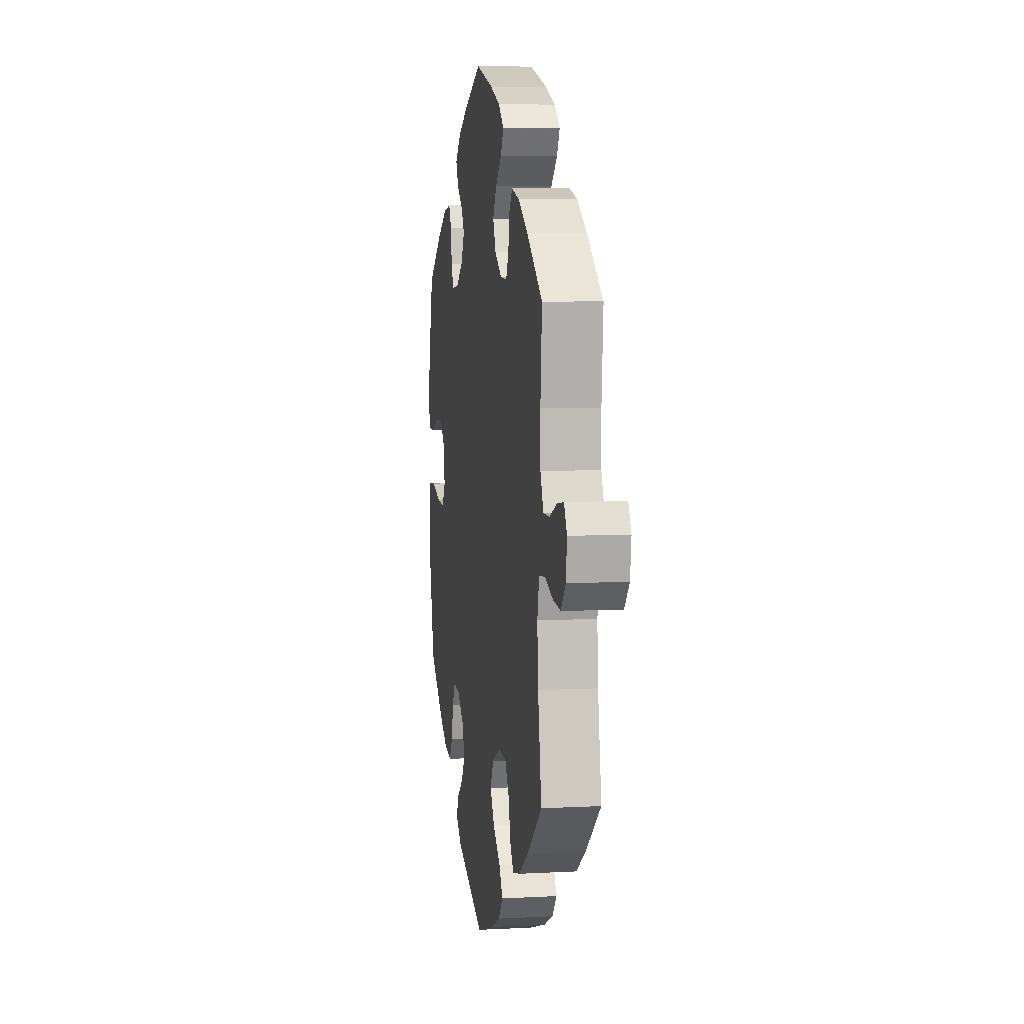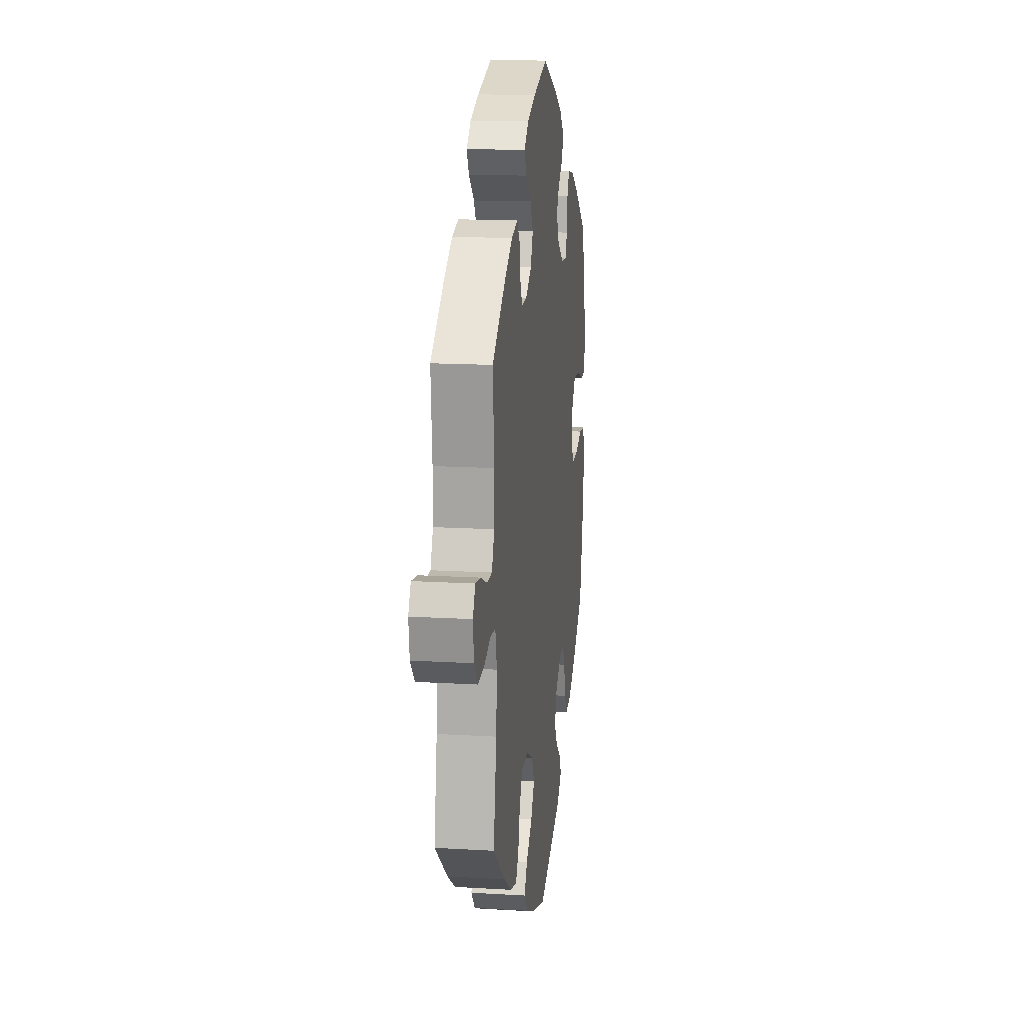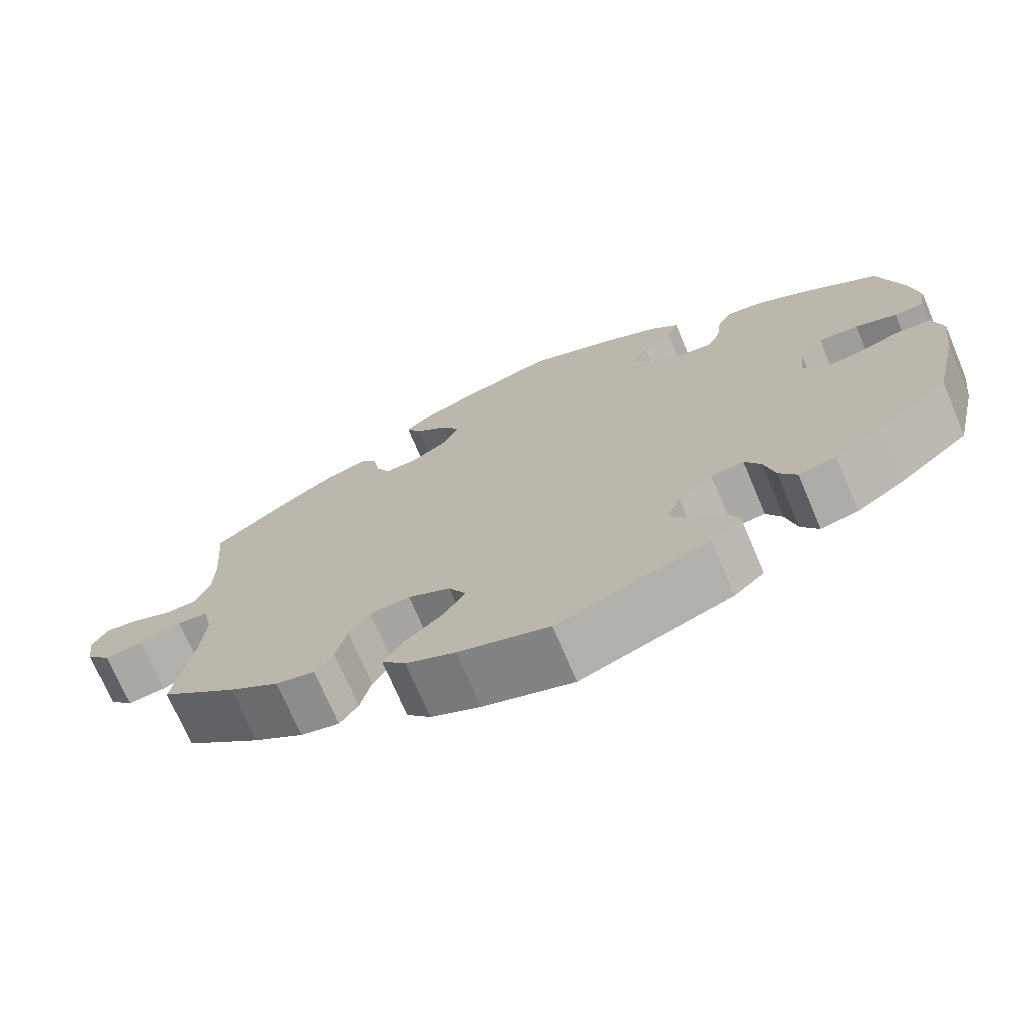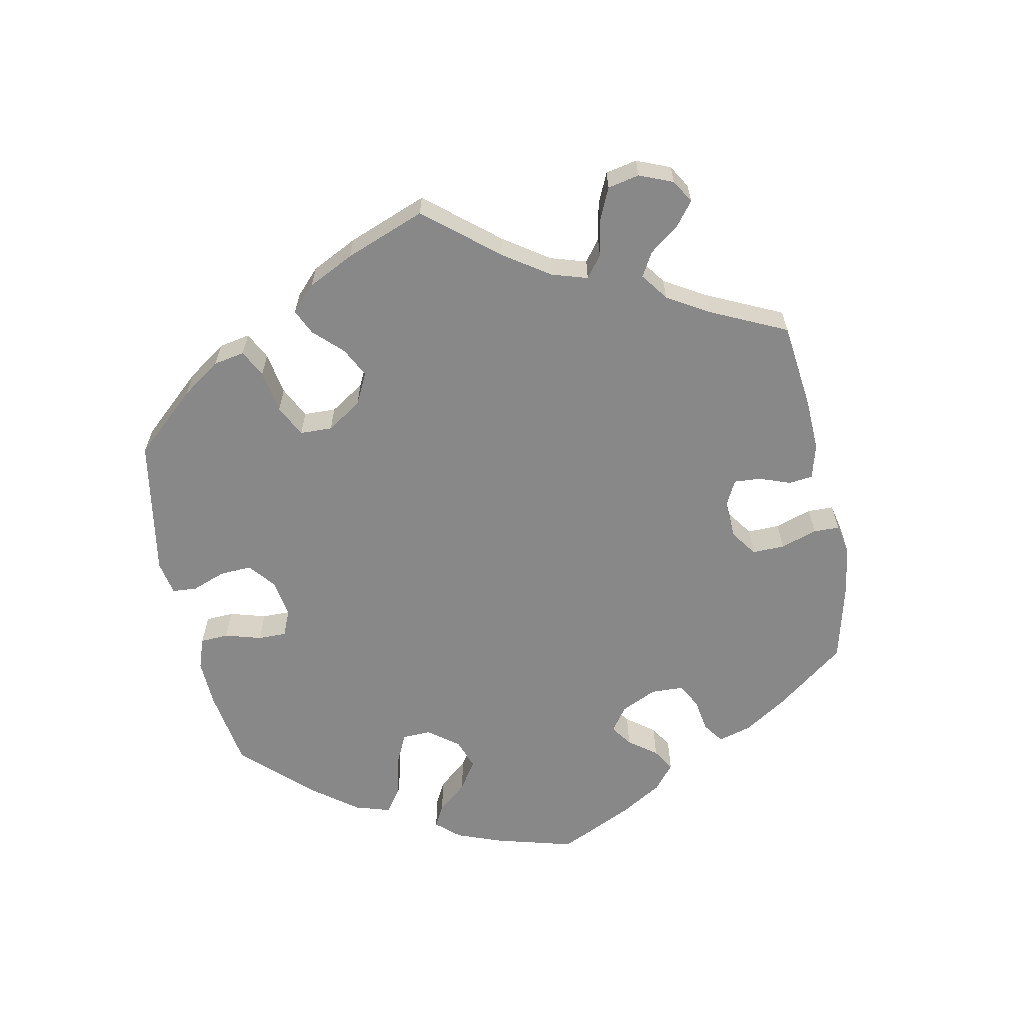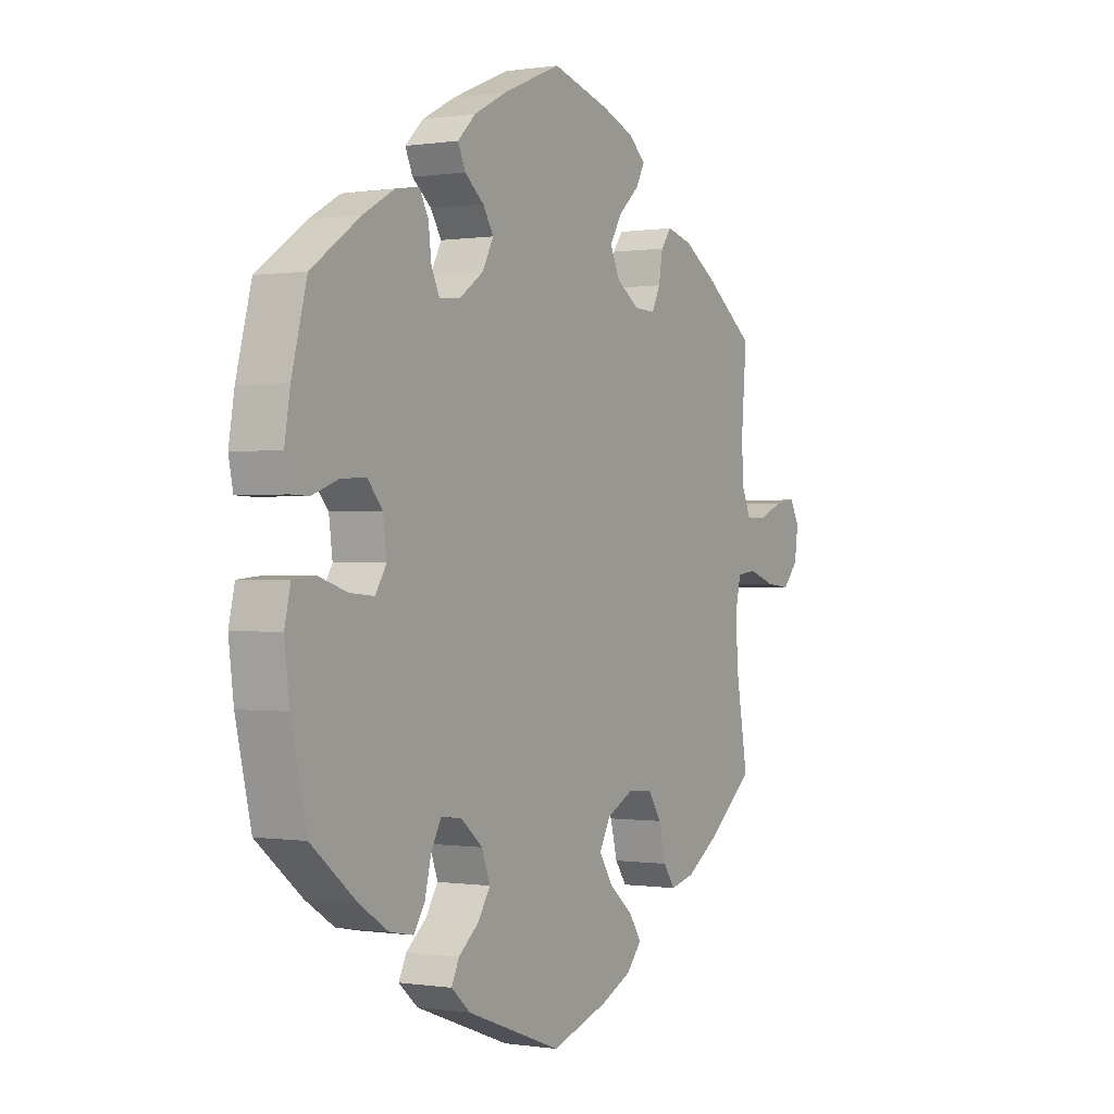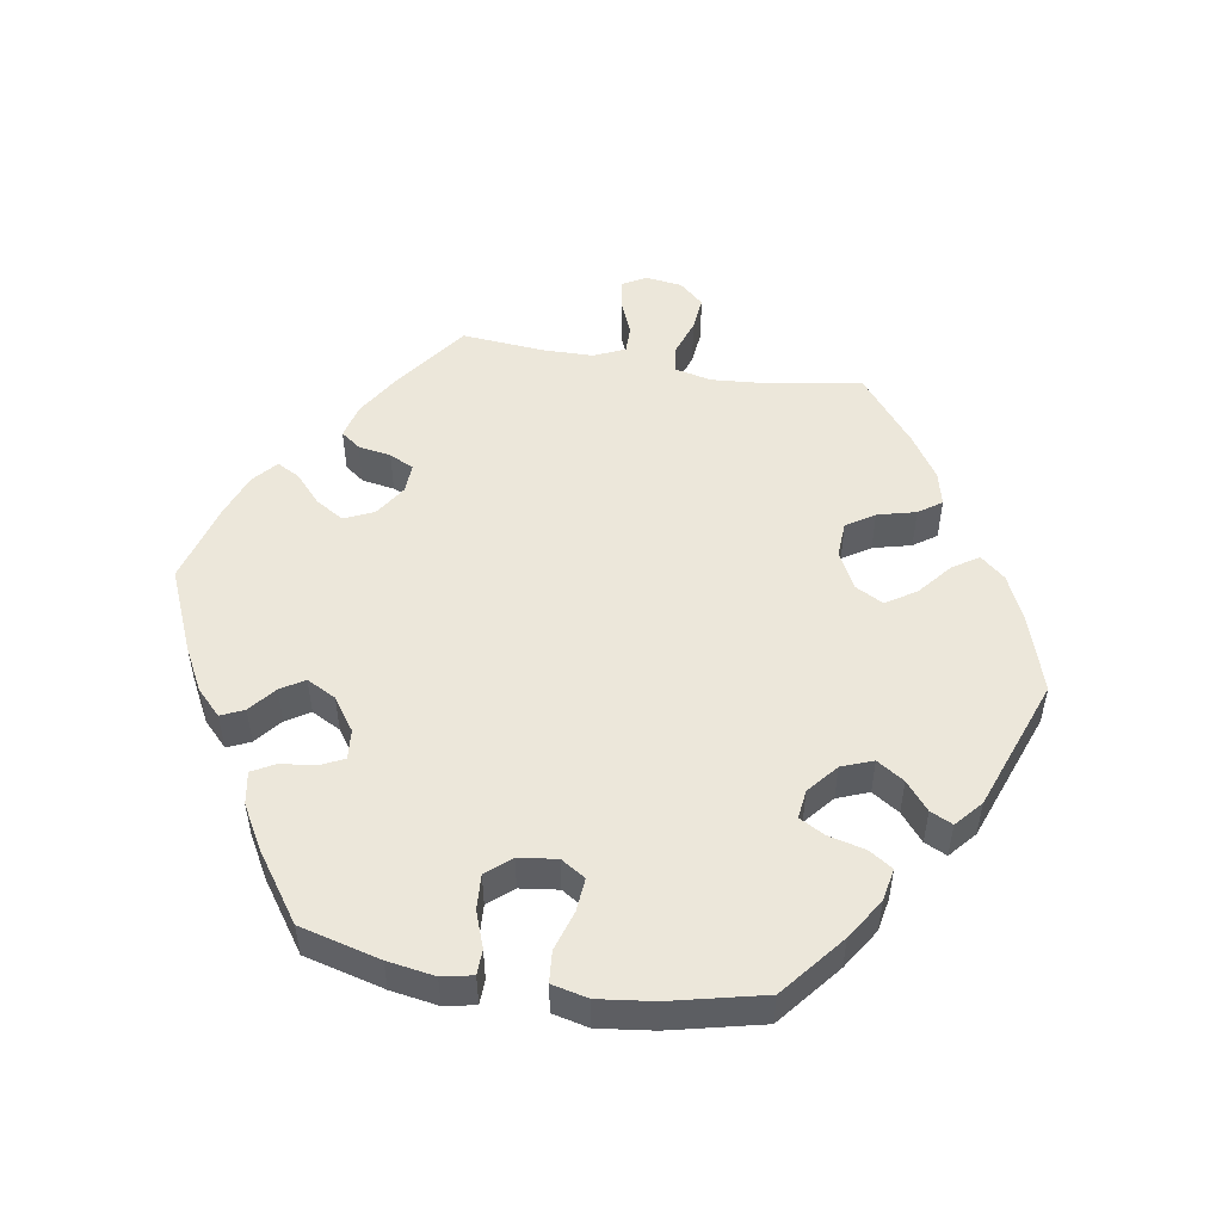
<metadata>
{"format":"obj","ext":"obj","renderer":"f3d","projection":"perspective","resolution":1024,"background":"white","views":[{"elev":6.8,"azim":-98.9,"up":"+Z"},{"elev":15.3,"azim":-82.7,"up":"+Z"},{"elev":-72.2,"azim":23.0,"up":"+Z"},{"elev":-62.7,"azim":-108.5,"up":"+Y"},{"elev":-0.1,"azim":120.3,"up":"+Z"},{"elev":51.4,"azim":99.4,"up":"+Y"}]}
</metadata>
<code>
v 0.115 0.07 0.529
v 0.18 0.07 0.495
v 0.216 0.07 0.46
v 0.201 0.07 0.427
v 0.163 0.07 0.396
v 0.142 0.07 0.362
v 0.164 0.07 0.32
v 0.211 0.07 0.287
v 0.254 0.07 0.283
v 0.27 0.07 0.317
v 0.276 0.07 0.367
v 0.294 0.07 0.4
v 0.341 0.07 0.392
v 0.403 0.07 0.357
v 0.5 0.07 0.289
v 0.53 0.07 0.174
v 0.541 0.07 0.106
v 0.532 0.07 0.062
v 0.496 0.07 0.061
v 0.444 0.07 0.08
v 0.394 0.07 0.083
v 0.364 0.07 0.048
v 0.357 0.07 -0.007
v 0.379 0.07 -0.042
v 0.427 0.07 -0.038
v 0.484 0.07 -0.02
v 0.529 0.07 -0.024
v 0.541 0.07 -0.076
v 0.531 0.07 -0.156
v 0.5 0.07 -0.289
v 0.41 0.07 -0.362
v 0.352 0.07 -0.399
v 0.305 0.07 -0.408
v 0.283 0.07 -0.374
v 0.27 0.07 -0.321
v 0.25 0.07 -0.285
v 0.209 0.07 -0.29
v 0.166 0.07 -0.326
v 0.149 0.07 -0.371
v 0.174 0.07 -0.41
v 0.214 0.07 -0.443
v 0.229 0.07 -0.475
v 0.191 0.07 -0.508
v 0.001 0.07 -0.578
v -0.113 0.07 -0.541
v -0.175 0.07 -0.512
v -0.205 0.07 -0.477
v -0.181 0.07 -0.44
v -0.133 0.07 -0.4
v -0.105 0.07 -0.357
v -0.127 0.07 -0.316
v -0.18 0.07 -0.289
v -0.231 0.07 -0.292
v -0.257 0.07 -0.332
v -0.271 0.07 -0.387
v -0.294 0.07 -0.42
v -0.343 0.07 -0.408
v -0.405 0.07 -0.367
v -0.501 0.07 -0.289
v -0.478 0.07 -0.156
v -0.472 0.07 -0.076
v -0.484 0.07 -0.023
v -0.523 0.07 -0.018
v -0.576 0.07 -0.036
v -0.625 0.07 -0.041
v -0.656 0.07 -0.006
v -0.663 0.07 0.046
v -0.644 0.07 0.08
v -0.602 0.07 0.074
v -0.552 0.07 0.053
v -0.512 0.07 0.053
v -0.492 0.07 0.098
v -0.491 0.07 0.169
v -0.501 0.07 0.289
v -0.399 0.07 0.364
v -0.335 0.07 0.404
v -0.285 0.07 0.417
v -0.264 0.07 0.389
v -0.256 0.07 0.342
v -0.239 0.07 0.307
v -0.197 0.07 0.309
v -0.151 0.07 0.339
v -0.132 0.07 0.381
v -0.156 0.07 0.421
v -0.197 0.07 0.458
v -0.215 0.07 0.491
v -0.181 0.07 0.521
v -0.115 0.07 0.546
v -0.001 0.07 0.578
v 0.115 0 0.529
v 0.18 0 0.495
v 0.216 0 0.46
v 0.201 0 0.427
v 0.163 0 0.396
v 0.142 0 0.362
v 0.164 0 0.32
v 0.211 0 0.287
v 0.254 0 0.283
v 0.27 0 0.317
v 0.276 0 0.367
v 0.294 0 0.4
v 0.341 0 0.392
v 0.403 0 0.357
v 0.5 0 0.289
v 0.53 0 0.174
v 0.541 0 0.106
v 0.532 0 0.062
v 0.496 0 0.061
v 0.444 0 0.08
v 0.394 0 0.083
v 0.364 0 0.048
v 0.357 0 -0.007
v 0.379 0 -0.042
v 0.427 0 -0.038
v 0.484 0 -0.02
v 0.529 0 -0.024
v 0.541 0 -0.076
v 0.531 0 -0.156
v 0.5 0 -0.289
v 0.41 0 -0.362
v 0.352 0 -0.399
v 0.305 0 -0.408
v 0.283 0 -0.374
v 0.27 0 -0.321
v 0.25 0 -0.285
v 0.209 0 -0.29
v 0.166 0 -0.326
v 0.149 0 -0.371
v 0.174 0 -0.41
v 0.214 0 -0.443
v 0.229 0 -0.475
v 0.191 0 -0.508
v 0.001 0 -0.578
v -0.113 0 -0.541
v -0.175 0 -0.512
v -0.205 0 -0.477
v -0.181 0 -0.44
v -0.133 0 -0.4
v -0.105 0 -0.357
v -0.127 0 -0.316
v -0.18 0 -0.289
v -0.231 0 -0.292
v -0.257 0 -0.332
v -0.271 0 -0.387
v -0.294 0 -0.42
v -0.343 0 -0.408
v -0.405 0 -0.367
v -0.501 0 -0.289
v -0.478 0 -0.156
v -0.472 0 -0.076
v -0.484 0 -0.023
v -0.523 0 -0.018
v -0.576 0 -0.036
v -0.625 0 -0.041
v -0.656 0 -0.006
v -0.663 0 0.046
v -0.644 0 0.08
v -0.602 0 0.074
v -0.552 0 0.053
v -0.512 0 0.053
v -0.492 0 0.098
v -0.491 0 0.169
v -0.501 0 0.289
v -0.399 0 0.364
v -0.335 0 0.404
v -0.285 0 0.417
v -0.264 0 0.389
v -0.256 0 0.342
v -0.239 0 0.307
v -0.197 0 0.309
v -0.151 0 0.339
v -0.132 0 0.381
v -0.156 0 0.421
v -0.197 0 0.458
v -0.215 0 0.491
v -0.181 0 0.521
v -0.115 0 0.546
v -0.001 0 0.578
f 84 85 86 87
f 83 84 87 88
f 76 77 78 79
f 76 79 80
f 73 74 75 76
f 72 73 76 80
f 71 72 80 81
f 67 68 69 70
f 67 70 71
f 66 67 71
f 63 64 65 66
f 63 66 71
f 62 63 71 81
f 57 58 59 60
f 57 60 61
f 54 55 56 57
f 53 54 57 61
f 52 53 61 62
f 46 47 48 49
f 46 49 50
f 45 46 50
f 44 45 50
f 43 44 50
f 40 41 42 43
f 39 40 43 50
f 38 39 50 51
f 32 33 34 35
f 32 35 36
f 31 32 36
f 30 31 36
f 29 30 36
f 28 29 36 37
f 25 26 27 28
f 24 25 28 37
f 17 18 19 20
f 17 20 21
f 16 17 21
f 15 16 21
f 14 15 21 22
f 10 11 12 13
f 9 10 13 14
f 2 3 4 5
f 2 5 6
f 1 2 6
f 83 88 89 1
f 52 62 81 82
f 23 24 37 38
f 9 14 22 23
f 8 9 23 38
f 7 8 38 51
f 82 83 1 6
f 51 52 82
f 6 7 51 82
f 176 175 174 173
f 177 176 173 172
f 168 167 166 165
f 169 168 165
f 165 164 163 162
f 169 165 162 161
f 170 169 161 160
f 159 158 157 156
f 160 159 156
f 160 156 155
f 155 154 153 152
f 160 155 152
f 170 160 152 151
f 149 148 147 146
f 150 149 146
f 146 145 144 143
f 150 146 143 142
f 151 150 142 141
f 138 137 136 135
f 139 138 135
f 139 135 134
f 139 134 133
f 139 133 132
f 132 131 130 129
f 139 132 129 128
f 140 139 128 127
f 124 123 122 121
f 125 124 121
f 125 121 120
f 125 120 119
f 125 119 118
f 126 125 118 117
f 117 116 115 114
f 126 117 114 113
f 109 108 107 106
f 110 109 106
f 110 106 105
f 110 105 104
f 111 110 104 103
f 102 101 100 99
f 103 102 99 98
f 94 93 92 91
f 95 94 91
f 95 91 90
f 90 178 177 172
f 171 170 151 141
f 127 126 113 112
f 112 111 103 98
f 127 112 98 97
f 140 127 97 96
f 95 90 172 171
f 171 141 140
f 171 140 96 95
f 1 90 91 2
f 2 91 92 3
f 3 92 93 4
f 4 93 94 5
f 5 94 95 6
f 6 95 96 7
f 7 96 97 8
f 8 97 98 9
f 9 98 99 10
f 10 99 100 11
f 11 100 101 12
f 12 101 102 13
f 13 102 103 14
f 14 103 104 15
f 15 104 105 16
f 16 105 106 17
f 17 106 107 18
f 18 107 108 19
f 19 108 109 20
f 20 109 110 21
f 21 110 111 22
f 22 111 112 23
f 23 112 113 24
f 24 113 114 25
f 25 114 115 26
f 26 115 116 27
f 27 116 117 28
f 28 117 118 29
f 29 118 119 30
f 30 119 120 31
f 31 120 121 32
f 32 121 122 33
f 33 122 123 34
f 34 123 124 35
f 35 124 125 36
f 36 125 126 37
f 37 126 127 38
f 38 127 128 39
f 39 128 129 40
f 40 129 130 41
f 41 130 131 42
f 42 131 132 43
f 43 132 133 44
f 44 133 134 45
f 45 134 135 46
f 46 135 136 47
f 47 136 137 48
f 48 137 138 49
f 49 138 139 50
f 50 139 140 51
f 51 140 141 52
f 52 141 142 53
f 53 142 143 54
f 54 143 144 55
f 55 144 145 56
f 56 145 146 57
f 57 146 147 58
f 58 147 148 59
f 59 148 149 60
f 60 149 150 61
f 61 150 151 62
f 62 151 152 63
f 63 152 153 64
f 64 153 154 65
f 65 154 155 66
f 66 155 156 67
f 67 156 157 68
f 68 157 158 69
f 69 158 159 70
f 70 159 160 71
f 71 160 161 72
f 72 161 162 73
f 73 162 163 74
f 74 163 164 75
f 75 164 165 76
f 76 165 166 77
f 77 166 167 78
f 78 167 168 79
f 79 168 169 80
f 80 169 170 81
f 81 170 171 82
f 82 171 172 83
f 83 172 173 84
f 84 173 174 85
f 85 174 175 86
f 86 175 176 87
f 87 176 177 88
f 88 177 178 89
f 89 178 90 1

</code>
